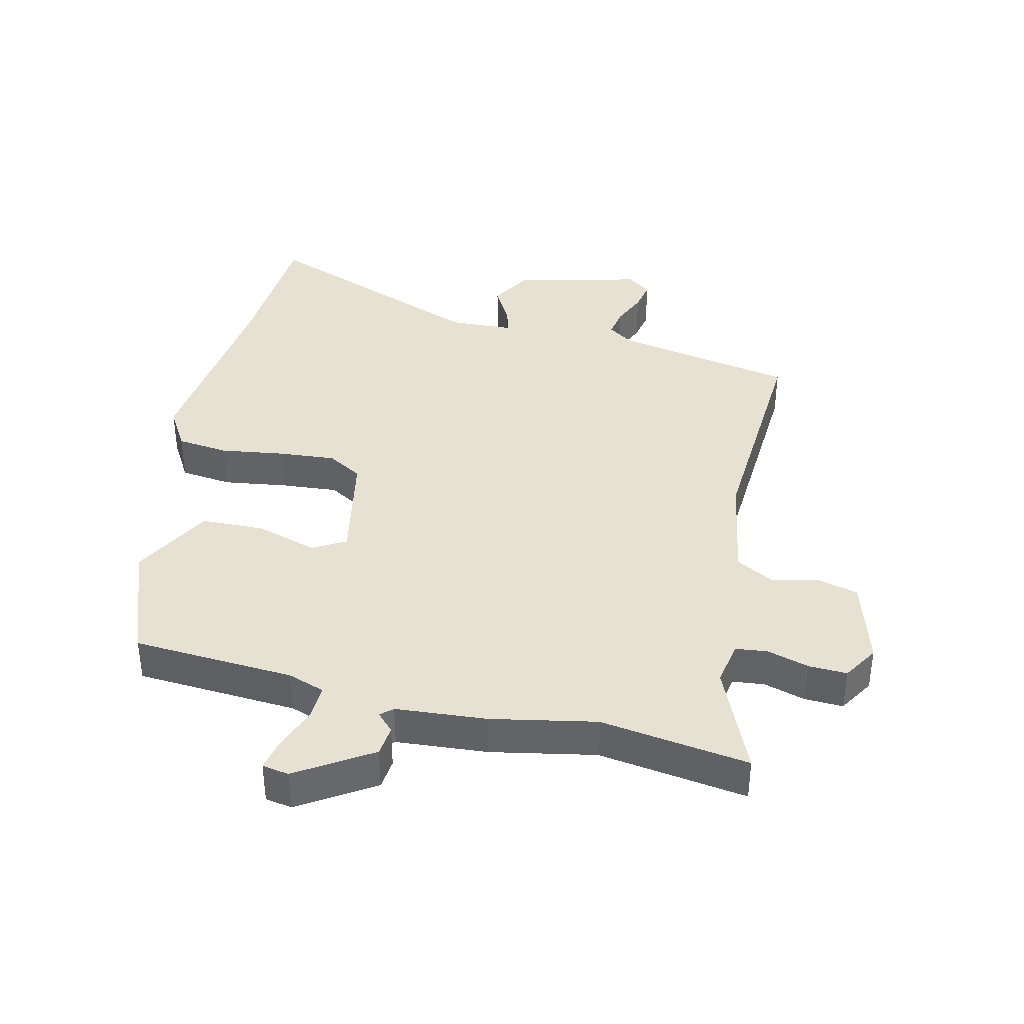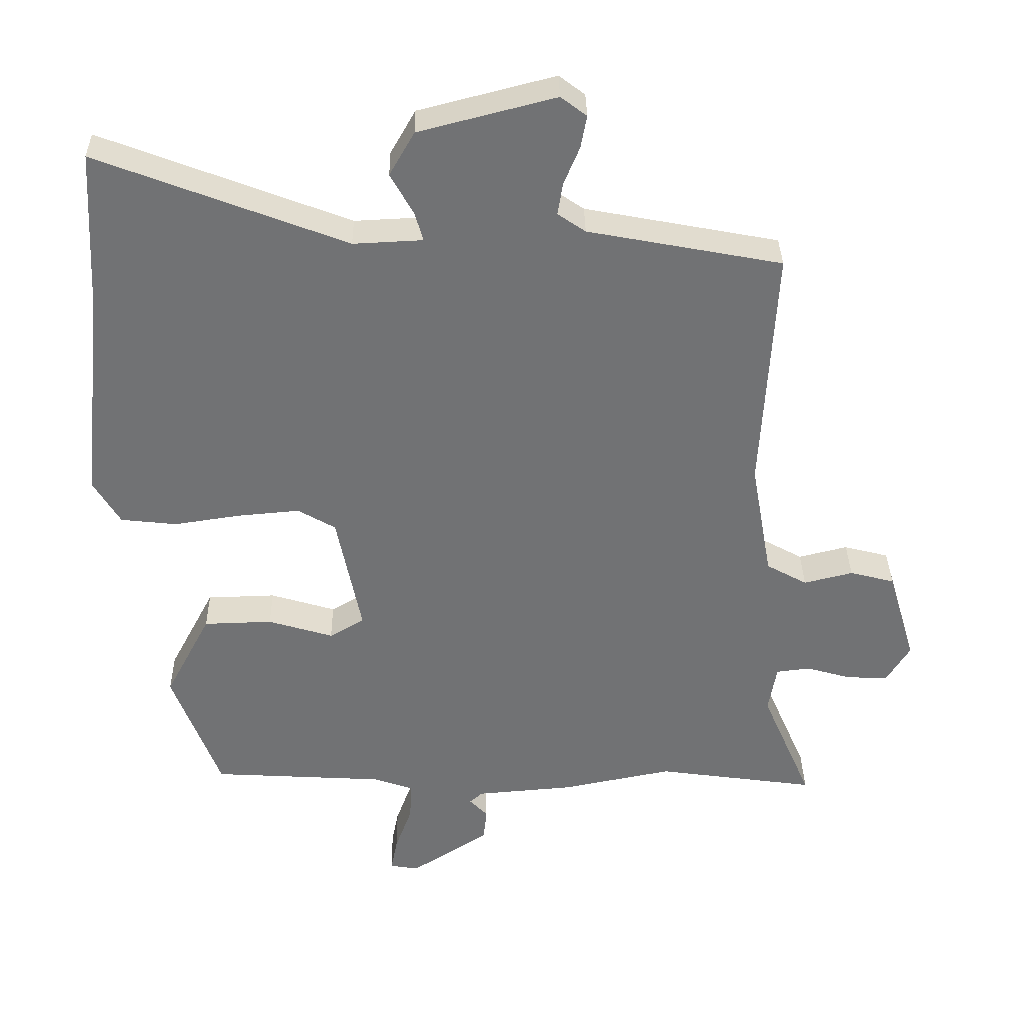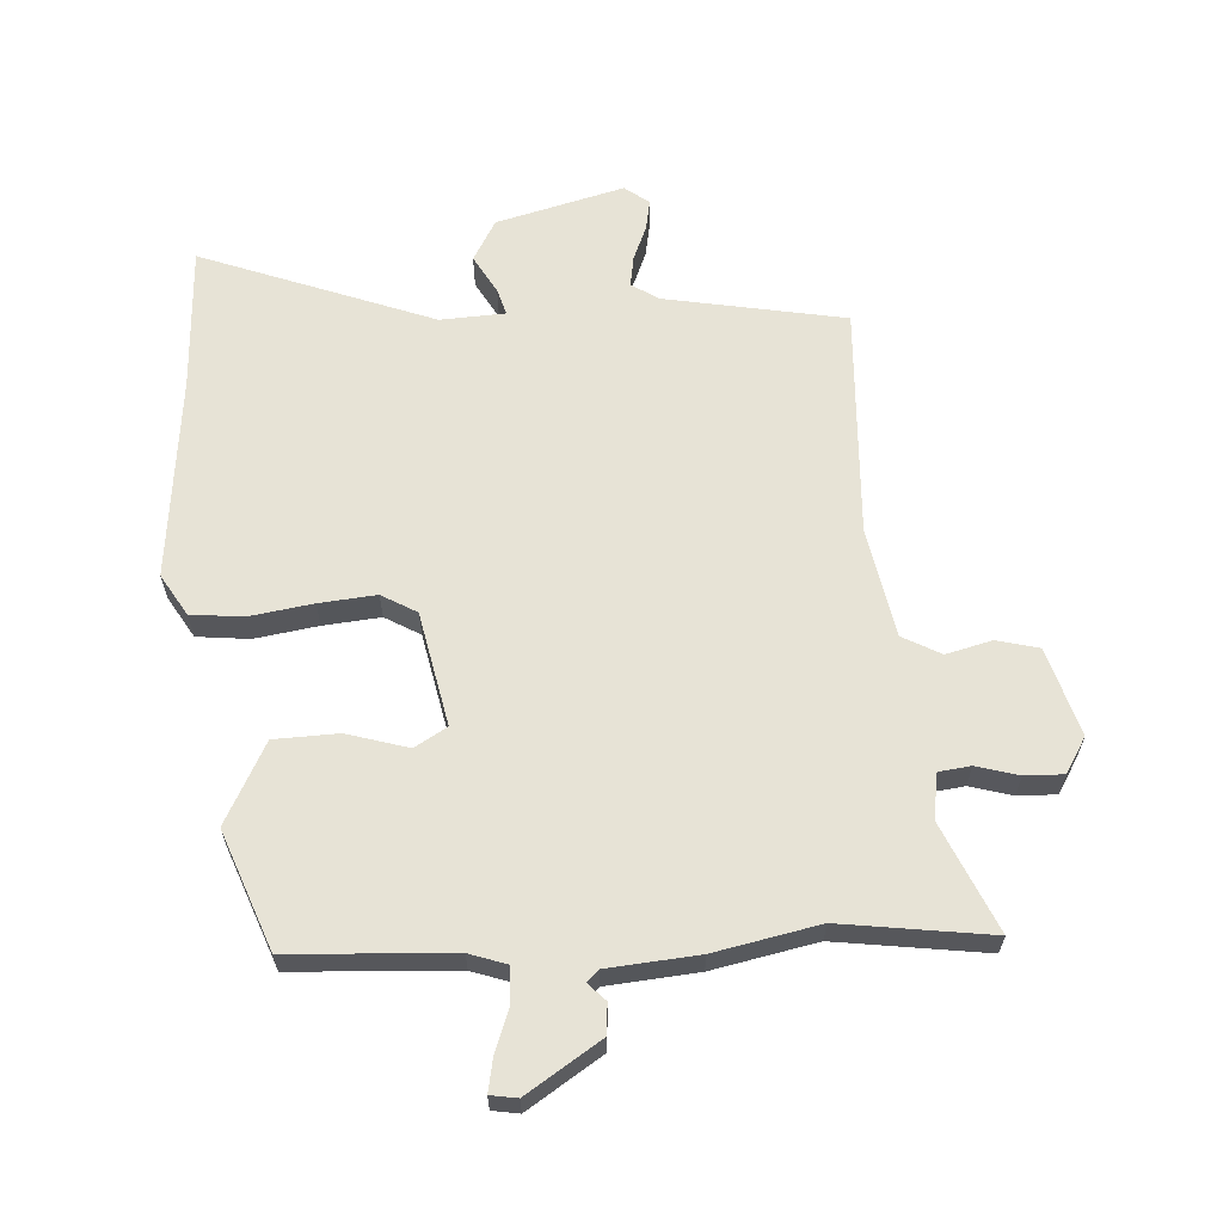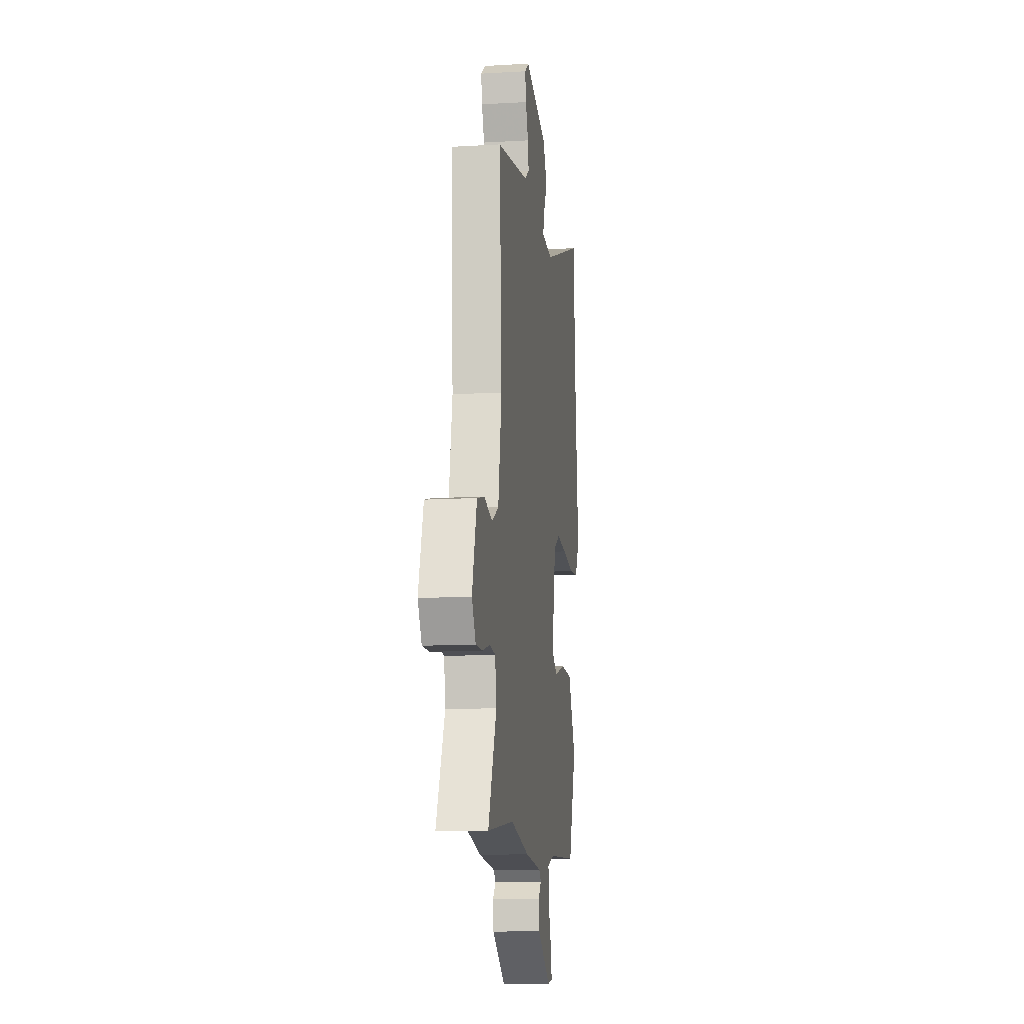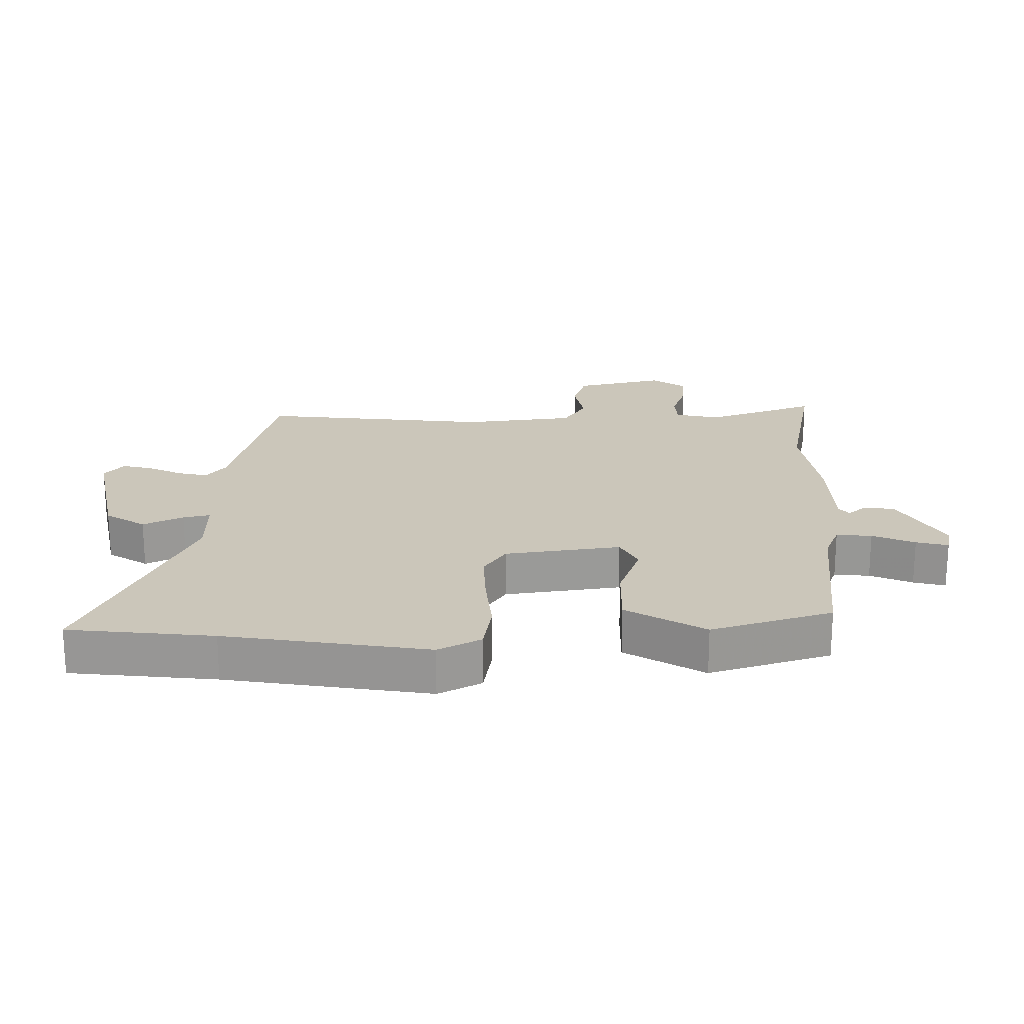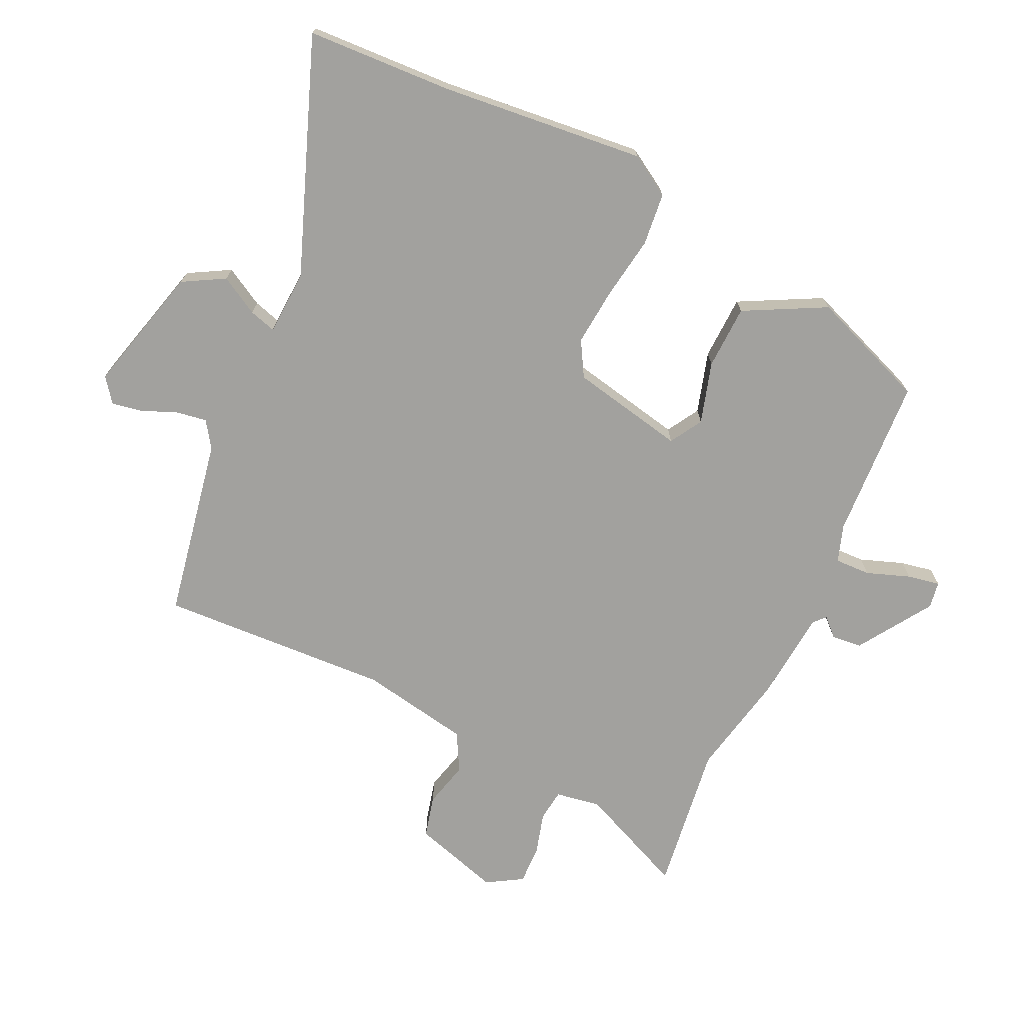
<metadata>
{"format":"obj","ext":"obj","renderer":"f3d","projection":"perspective","resolution":1024,"background":"white","views":[{"elev":38.6,"azim":-166.5,"up":"+Y"},{"elev":34.6,"azim":179.1,"up":"+Z"},{"elev":62.7,"azim":176.3,"up":"+Y"},{"elev":-12.6,"azim":-82.3,"up":"+Z"},{"elev":21.2,"azim":92.5,"up":"+Y"},{"elev":-72.0,"azim":64.6,"up":"+Y"}]}
</metadata>
<code>
v -0.357 0.07 -0.48
v -0.592 0.07 -0.513
v -0.518 0.07 -0.342
v -0.53 0.07 -0.271
v -0.58 0.07 -0.265
v -0.646 0.07 -0.284
v -0.707 0.07 -0.286
v -0.741 0.07 -0.23
v -0.7 0.07 -0.092
v -0.634 0.07 -0.075
v -0.562 0.07 -0.093
v -0.502 0.07 -0.06
v -0.471 0.07 0.113
v -0.491 0.07 0.477
v -0.206 0.07 0.531
v -0.165 0.07 0.559
v -0.173 0.07 0.607
v -0.196 0.07 0.662
v -0.205 0.07 0.71
v -0.167 0.07 0.739
v 0.034 0.07 0.687
v 0.071 0.07 0.622
v 0.037 0.07 0.561
v 0.025 0.07 0.519
v 0.127 0.07 0.514
v 0.492 0.07 0.654
v 0.504 0.07 0.425
v 0.538 0.07 0.104
v 0.499 0.07 0.039
v 0.417 0.07 0.03
v 0.317 0.07 0.045
v 0.227 0.07 0.053
v 0.172 0.07 0.021
v 0.136 0.07 -0.159
v 0.187 0.07 -0.189
v 0.283 0.07 -0.16
v 0.384 0.07 -0.163
v 0.451 0.07 -0.29
v 0.381 0.07 -0.476
v 0.126 0.07 -0.491
v 0.068 0.07 -0.511
v 0.07 0.07 -0.567
v 0.095 0.07 -0.635
v 0.105 0.07 -0.686
v 0.063 0.07 -0.693
v -0.053 0.07 -0.618
v -0.058 0.07 -0.57
v -0.031 0.07 -0.542
v -0.05 0.07 -0.525
v -0.193 0.07 -0.513
v -0.357 0 -0.48
v -0.592 0 -0.513
v -0.518 0 -0.342
v -0.53 0 -0.271
v -0.58 0 -0.265
v -0.646 0 -0.284
v -0.707 0 -0.286
v -0.741 0 -0.23
v -0.7 0 -0.092
v -0.634 0 -0.075
v -0.562 0 -0.093
v -0.502 0 -0.06
v -0.471 0 0.113
v -0.491 0 0.477
v -0.206 0 0.531
v -0.165 0 0.559
v -0.173 0 0.607
v -0.196 0 0.662
v -0.205 0 0.71
v -0.167 0 0.739
v 0.034 0 0.687
v 0.071 0 0.622
v 0.037 0 0.561
v 0.025 0 0.519
v 0.127 0 0.514
v 0.492 0 0.654
v 0.504 0 0.425
v 0.538 0 0.104
v 0.499 0 0.039
v 0.417 0 0.03
v 0.317 0 0.045
v 0.227 0 0.053
v 0.172 0 0.021
v 0.136 0 -0.159
v 0.187 0 -0.189
v 0.283 0 -0.16
v 0.384 0 -0.163
v 0.451 0 -0.29
v 0.381 0 -0.476
v 0.126 0 -0.491
v 0.068 0 -0.511
v 0.07 0 -0.567
v 0.095 0 -0.635
v 0.105 0 -0.686
v 0.063 0 -0.693
v -0.053 0 -0.618
v -0.058 0 -0.57
v -0.031 0 -0.542
v -0.05 0 -0.525
v -0.193 0 -0.513
f 49 50 1
f 46 47 48
f 45 46 48
f 44 45 48
f 43 44 48
f 42 43 48
f 41 42 48 49
f 40 41 49 1
f 39 40 1
f 38 39 1
f 37 38 1
f 36 37 1
f 35 36 1
f 29 30 31
f 28 29 31
f 27 28 31
f 27 31 32
f 26 27 32
f 25 26 32
f 24 25 32 33
f 21 22 23
f 20 21 23
f 19 20 23
f 18 19 23
f 17 18 23
f 16 17 23 24
f 24 33 34
f 16 24 34
f 15 16 34
f 9 10 11
f 8 9 11
f 7 8 11
f 6 7 11
f 5 6 11
f 4 5 11 12
f 3 4 12 13
f 1 2 3
f 35 1 3
f 34 35 3
f 13 14 15 34
f 3 13 34
f 51 100 99
f 98 97 96
f 98 96 95
f 98 95 94
f 98 94 93
f 98 93 92
f 99 98 92 91
f 51 99 91 90
f 51 90 89
f 51 89 88
f 51 88 87
f 51 87 86
f 51 86 85
f 81 80 79
f 81 79 78
f 81 78 77
f 82 81 77
f 82 77 76
f 82 76 75
f 83 82 75 74
f 73 72 71
f 73 71 70
f 73 70 69
f 73 69 68
f 73 68 67
f 74 73 67 66
f 84 83 74
f 84 74 66
f 84 66 65
f 61 60 59
f 61 59 58
f 61 58 57
f 61 57 56
f 61 56 55
f 62 61 55 54
f 63 62 54 53
f 53 52 51
f 53 51 85
f 53 85 84
f 84 65 64 63
f 84 63 53
f 1 51 52 2
f 2 52 53 3
f 3 53 54 4
f 4 54 55 5
f 5 55 56 6
f 6 56 57 7
f 7 57 58 8
f 8 58 59 9
f 9 59 60 10
f 10 60 61 11
f 11 61 62 12
f 12 62 63 13
f 13 63 64 14
f 14 64 65 15
f 15 65 66 16
f 16 66 67 17
f 17 67 68 18
f 18 68 69 19
f 19 69 70 20
f 20 70 71 21
f 21 71 72 22
f 22 72 73 23
f 23 73 74 24
f 24 74 75 25
f 25 75 76 26
f 26 76 77 27
f 27 77 78 28
f 28 78 79 29
f 29 79 80 30
f 30 80 81 31
f 31 81 82 32
f 32 82 83 33
f 33 83 84 34
f 34 84 85 35
f 35 85 86 36
f 36 86 87 37
f 37 87 88 38
f 38 88 89 39
f 39 89 90 40
f 40 90 91 41
f 41 91 92 42
f 42 92 93 43
f 43 93 94 44
f 44 94 95 45
f 45 95 96 46
f 46 96 97 47
f 47 97 98 48
f 48 98 99 49
f 49 99 100 50
f 50 100 51 1

</code>
